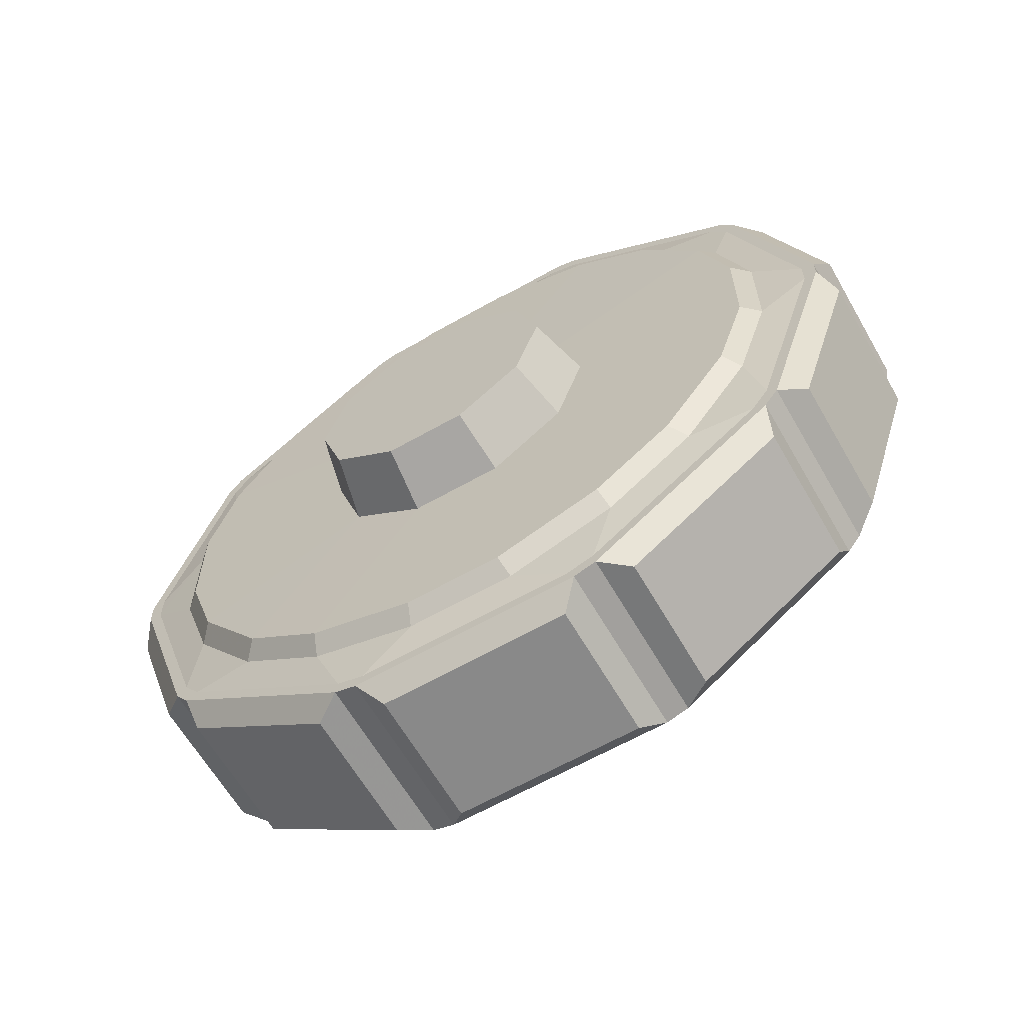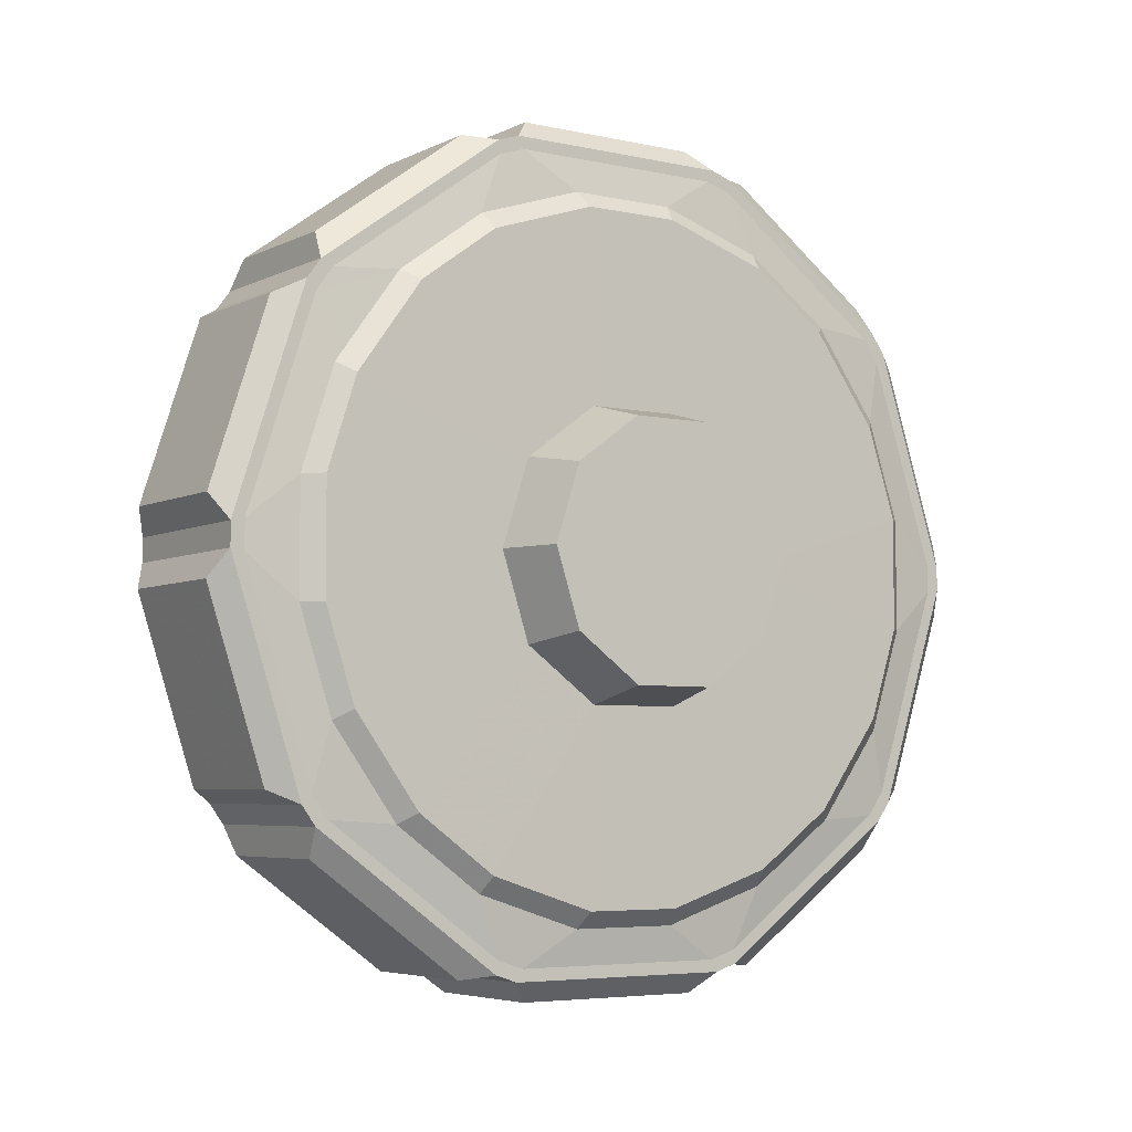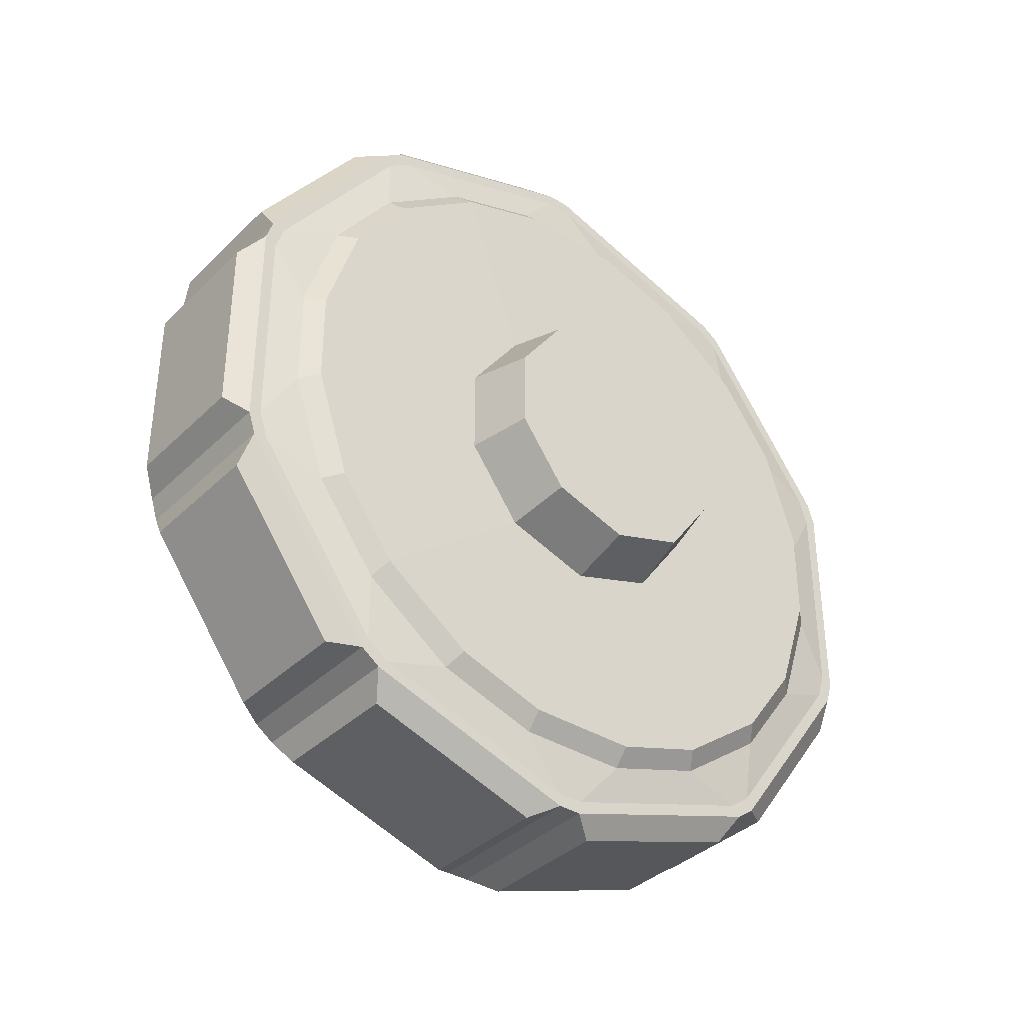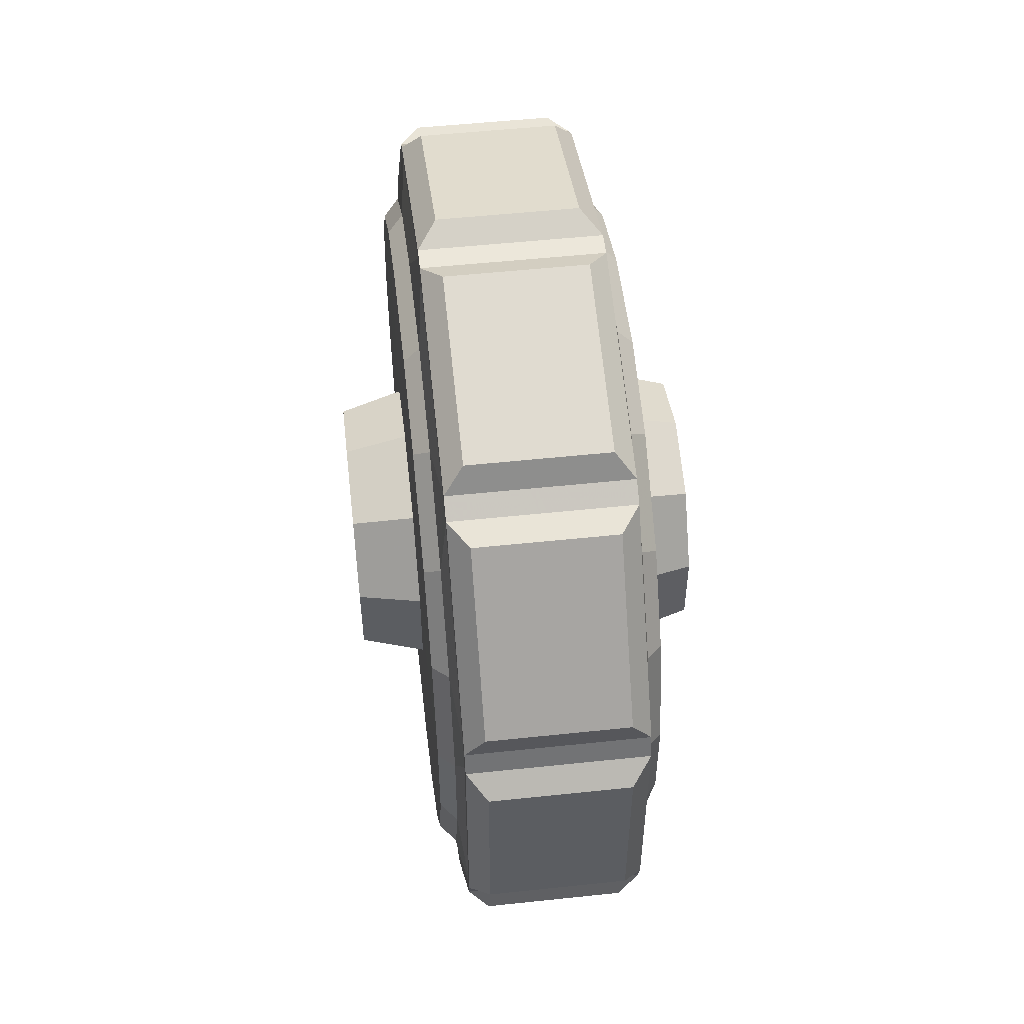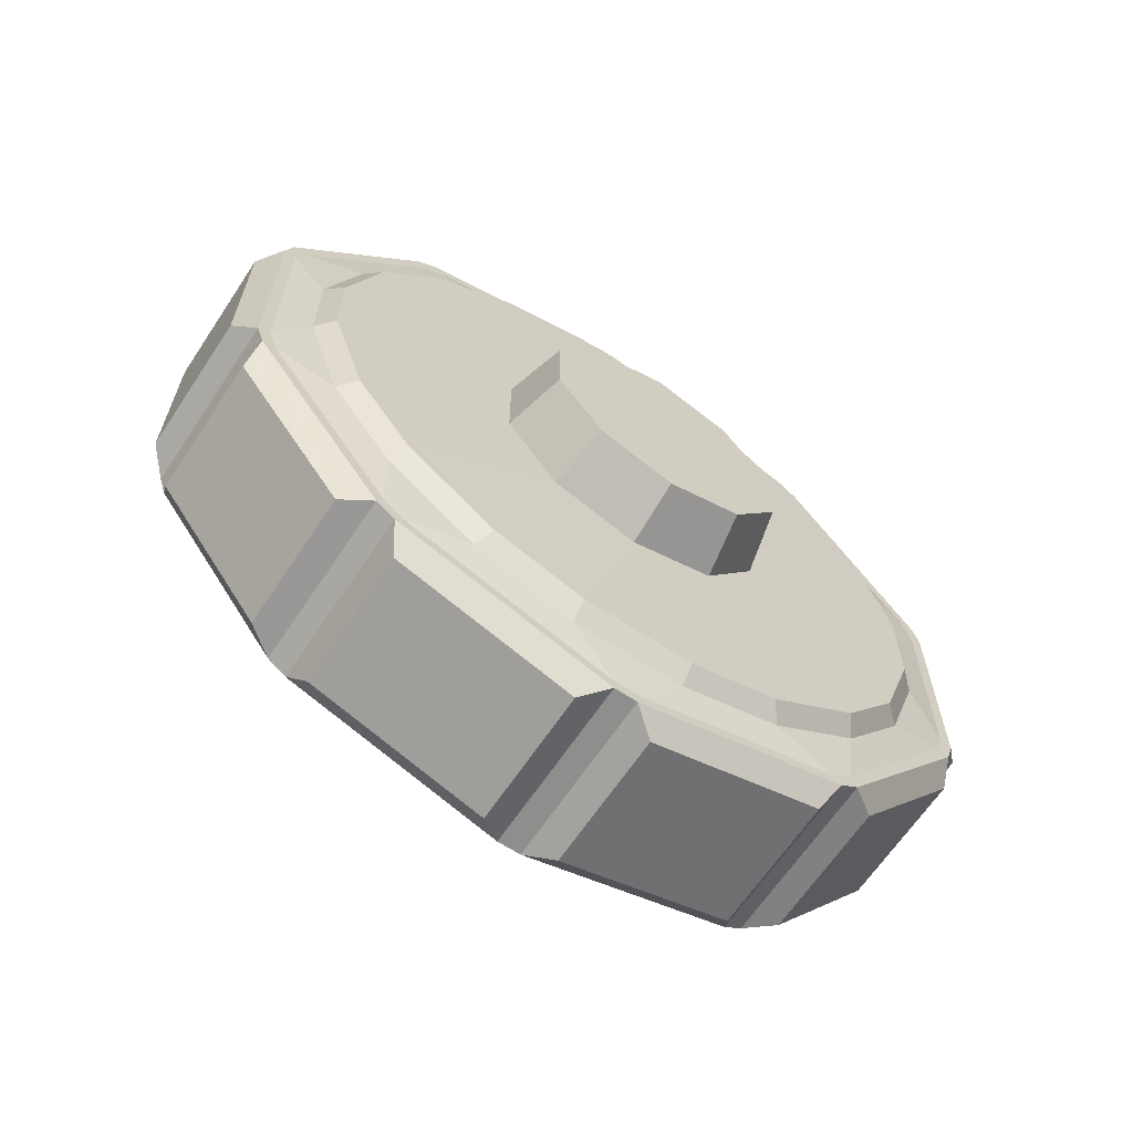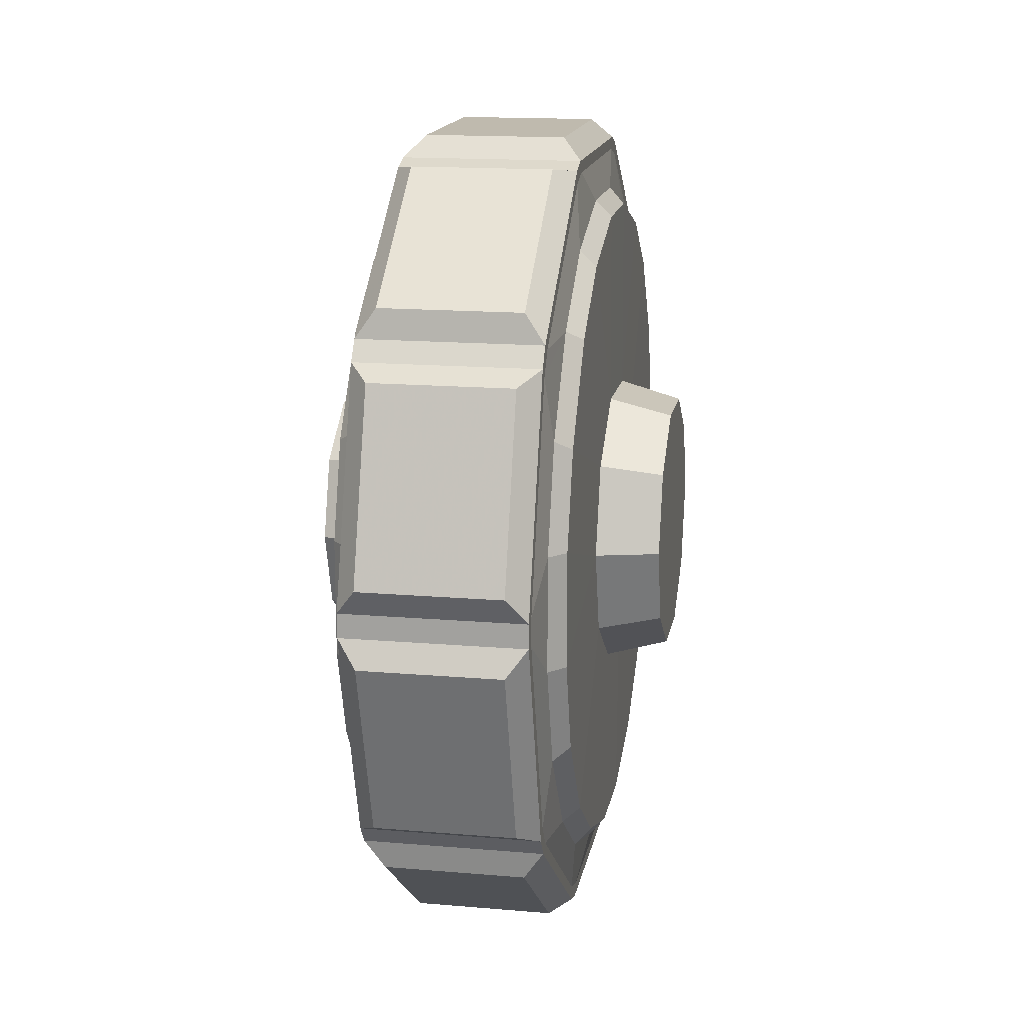
<metadata>
{"format":"obj","ext":"obj","renderer":"f3d","projection":"perspective","resolution":1024,"background":"white","views":[{"elev":-63.1,"azim":-60.1,"up":"+Z"},{"elev":-5.2,"azim":-124.5,"up":"+Z"},{"elev":-36.6,"azim":51.2,"up":"+Y"},{"elev":52.7,"azim":-6.5,"up":"+Y"},{"elev":-64.9,"azim":-123.6,"up":"+Y"},{"elev":15.6,"azim":-169.8,"up":"+Z"}]}
</metadata>
<code>
v  0.3748 -1.423 -0.9725
v  0.3748 -1.723 -0.04965
v  0.3748 -0.5796 -1.623
v  0.3748 -1.365 -1.053
v  0.3748 0.4852 -1.654
v  0.3748 -0.4852 -1.654
v  0.3748 1.365 -1.053
v  0.3748 0.5796 -1.623
v  0.3748 1.723 -0.04965
v  0.3748 1.423 -0.9725
v  0.3748 1.423 0.9725
v  0.3748 1.723 0.04965
v  0.3748 0.5796 1.623
v  0.3748 1.365 1.053
v  0.3748 -0.4852 1.654
v  0.3748 0.4852 1.654
v  0.3748 -1.365 1.053
v  0.3748 -0.5796 1.623
v  0.3748 -1.723 0.04965
v  0.3748 -1.423 0.9725
v  0.2921 -1.531 -0.9172
v  0.2921 -1.778 -0.1581
v  0.2921 -0.6999 -1.642
v  0.2921 -1.346 -1.173
v  0.2921 0.3991 -1.74
v  0.2921 -0.3991 -1.74
v  0.2921 1.346 -1.173
v  0.2921 0.6999 -1.642
v  0.2921 1.778 -0.1581
v  0.2921 1.531 -0.9172
v  0.2921 1.531 0.9172
v  0.2921 1.778 0.1581
v  0.2921 0.6999 1.642
v  0.2921 1.346 1.173
v  0.2921 -0.3991 1.74
v  0.2921 0.3991 1.74
v  0.2921 -1.346 1.173
v  0.2921 -0.6999 1.642
v  0.2921 -1.778 0.1581
v  0.2921 -1.531 0.9172
v  0.3748 -1.383 -0.9318
v  0.3748 -0.5713 -1.567
v  0.3748 0.4588 -1.603
v  0.3748 1.314 -1.028
v  0.3748 1.667 -0.05918
v  0.3748 1.384 0.93
v  0.3748 0.5713 1.567
v  0.3748 -0.4588 1.603
v  0.3748 -1.314 1.028
v  0.3748 -1.667 0.05918
v  0.3748 1.666 0.061
v  0.3748 1.314 1.028
v  0.3748 1.383 -0.9318
v  0.3748 0.5713 -1.567
v  0.3748 -0.4588 -1.603
v  0.3748 -1.314 -1.028
v  0.3748 -1.667 -0.05918
v  0.3748 -1.383 0.9318
v  0.3748 -0.5713 1.567
v  0.3748 0.4588 1.603
v  0.7353 0.5475 0.000298
v  0.7353 0.4431 0.3216
v  0.7353 0.443 -0.3218
v  0.7353 0.1692 -0.5208
v  0.7353 -0.1692 -0.5208
v  0.7353 -0.443 -0.3218
v  0.7353 -0.5476 0
v  0.7353 -0.443 0.3218
v  0.7353 -0.1692 0.5208
v  0.7353 0.1692 0.5208
v  0.4684 1.383 0.2368
v  0.4684 0.9808 1.003
v  0.4684 0.2031 1.389
v  0.4684 -0.6519 1.243
v  0.4684 -1.258 0.6223
v  0.4684 -1.383 -0.2359
v  0.4684 -0.9805 -1.004
v  0.4684 -0.2031 -1.389
v  0.4684 0.6519 -1.243
v  0.4684 1.258 -0.6222
v  0.4033 1.457 0.2368
v  0.4033 1.457 -0.2351
v  0.4033 1.04 1.046
v  0.4033 1.318 0.6646
v  0.4033 1.317 -0.6654
v  0.4033 1.04 -1.047
v  0.4033 0.6746 -1.313
v  0.4033 0.2258 -1.458
v  0.4033 -0.2258 -1.458
v  0.4033 -0.6746 -1.313
v  0.4033 -1.04 -1.047
v  0.4033 -1.317 -0.6654
v  0.4033 -1.457 -0.2359
v  0.4033 -1.457 0.2359
v  0.4033 -1.317 0.6654
v  0.4033 -1.04 1.047
v  0.4033 -0.6746 1.313
v  0.4033 -0.2258 1.458
v  0.4033 0.2258 1.458
v  0.4033 0.6745 1.313
v  0.474 0.6194 0.000318
v  0.4684 1.383 -0.2352
v  0.474 0.5013 0.3638
v  0.4684 1.258 0.6214
v  0.474 0.1914 0.5891
v  0.4684 0.6518 1.243
v  0.474 -0.1914 0.5891
v  0.4684 -0.2031 1.389
v  0.474 -0.5012 0.3641
v  0.4684 -0.9805 1.004
v  0.474 -0.6195 0
v  0.4684 -1.383 0.2359
v  0.474 -0.5012 -0.3641
v  0.4684 -1.258 -0.6223
v  0.474 -0.1914 -0.5891
v  0.4684 -0.6519 -1.243
v  0.474 0.1914 -0.5891
v  0.4684 0.2031 -1.389
v  0.474 0.5012 -0.3641
v  0.4684 0.9805 -1.004
v  0.7353 0.01964 0.001158
v  -0.3748 -1.423 -0.9725
v  -0.3748 -1.723 -0.04965
v  -0.3748 -0.5796 -1.623
v  -0.3748 -1.365 -1.053
v  -0.3748 0.4852 -1.654
v  -0.3748 -0.4852 -1.654
v  -0.3748 1.365 -1.053
v  -0.3748 0.5796 -1.623
v  -0.3748 1.723 -0.04965
v  -0.3748 1.423 -0.9725
v  -0.3748 1.423 0.9725
v  -0.3748 1.723 0.04965
v  -0.3748 0.5796 1.623
v  -0.3748 1.365 1.053
v  -0.3748 -0.4852 1.654
v  -0.3748 0.4852 1.654
v  -0.3748 -1.365 1.053
v  -0.3748 -0.5796 1.623
v  -0.3748 -1.723 0.04965
v  -0.3748 -1.423 0.9725
v  -0.2921 -1.531 -0.9172
v  -0.2921 -1.778 -0.1581
v  -0.2921 -0.6999 -1.642
v  -0.2921 -1.346 -1.173
v  -0.2921 0.3991 -1.74
v  -0.2921 -0.3991 -1.74
v  -0.2921 1.346 -1.173
v  -0.2921 0.6999 -1.642
v  -0.2921 1.778 -0.1581
v  -0.2921 1.531 -0.9172
v  -0.2921 1.531 0.9172
v  -0.2921 1.778 0.1581
v  -0.2921 0.6999 1.642
v  -0.2921 1.346 1.173
v  -0.2921 -0.3991 1.74
v  -0.2921 0.3991 1.74
v  -0.2921 -1.346 1.173
v  -0.2921 -0.6999 1.642
v  -0.2921 -1.778 0.1581
v  -0.2921 -1.531 0.9172
v  -0.3748 -1.383 -0.9318
v  -0.3748 -0.5713 -1.567
v  -0.3748 0.4588 -1.603
v  -0.3748 1.314 -1.028
v  -0.3748 1.667 -0.05918
v  -0.3748 1.384 0.93
v  -0.3748 0.5713 1.567
v  -0.3748 -0.4588 1.603
v  -0.3748 -1.314 1.028
v  -0.3748 -1.667 0.05918
v  -0.3748 1.666 0.061
v  -0.3748 1.314 1.028
v  -0.3748 1.383 -0.9318
v  -0.3748 0.5713 -1.567
v  -0.3748 -0.4588 -1.603
v  -0.3748 -1.314 -1.028
v  -0.3748 -1.667 -0.05918
v  -0.3748 -1.383 0.9318
v  -0.3748 -0.5713 1.567
v  -0.3748 0.4588 1.603
v  -0.7353 0.5475 0.000298
v  -0.7353 0.4431 0.3216
v  -0.7353 0.443 -0.3218
v  -0.7353 0.1692 -0.5208
v  -0.7353 -0.1692 -0.5208
v  -0.7353 -0.443 -0.3218
v  -0.7353 -0.5476 0
v  -0.7353 -0.443 0.3218
v  -0.7353 -0.1692 0.5208
v  -0.7353 0.1692 0.5208
v  -0.4684 1.383 0.2368
v  -0.4684 0.9808 1.003
v  -0.4684 0.2031 1.389
v  -0.4684 -0.6519 1.243
v  -0.4684 -1.258 0.6223
v  -0.4684 -1.383 -0.2359
v  -0.4684 -0.9805 -1.004
v  -0.4684 -0.2031 -1.389
v  -0.4684 0.6519 -1.243
v  -0.4684 1.258 -0.6222
v  -0.4033 1.457 0.2368
v  -0.4033 1.457 -0.2351
v  -0.4033 1.04 1.046
v  -0.4033 1.318 0.6646
v  -0.4033 1.317 -0.6654
v  -0.4033 1.04 -1.047
v  -0.4033 0.6746 -1.313
v  -0.4033 0.2258 -1.458
v  -0.4033 -0.2258 -1.458
v  -0.4033 -0.6746 -1.313
v  -0.4033 -1.04 -1.047
v  -0.4033 -1.317 -0.6654
v  -0.4033 -1.457 -0.2359
v  -0.4033 -1.457 0.2359
v  -0.4033 -1.317 0.6654
v  -0.4033 -1.04 1.047
v  -0.4033 -0.6746 1.313
v  -0.4033 -0.2258 1.458
v  -0.4033 0.2258 1.458
v  -0.4033 0.6745 1.313
v  -0.474 0.6194 0.000318
v  -0.4684 1.383 -0.2352
v  -0.474 0.5013 0.3638
v  -0.4684 1.258 0.6214
v  -0.474 0.1914 0.5891
v  -0.4684 0.6518 1.243
v  -0.474 -0.1914 0.5891
v  -0.4684 -0.2031 1.389
v  -0.474 -0.5012 0.3641
v  -0.4684 -0.9805 1.004
v  -0.474 -0.6195 0
v  -0.4684 -1.383 0.2359
v  -0.474 -0.5012 -0.3641
v  -0.4684 -1.258 -0.6223
v  -0.474 -0.1914 -0.5891
v  -0.4684 -0.6519 -1.243
v  -0.474 0.1914 -0.5891
v  -0.4684 0.2031 -1.389
v  -0.474 0.5012 -0.3641
v  -0.4684 0.9805 -1.004
v  -0.7353 0.01964 0.001158
g counter_wheel
f 2 22 21 1
f 4 24 23 3
f 26 25 5 6
f 28 27 7 8
f 10 30 29 9
f 12 32 31 11
f 14 34 33 13
f 16 36 35 15
f 18 38 37 17
f 20 40 39 19
f 19 2 57 50
f 1 4 56 41
f 3 6 55 42
f 5 8 54 43
f 7 10 53 44
f 9 12 51 45
f 13 16 60 47
f 15 18 59 48
f 17 20 58 49
f 12 11 46 51
f 14 13 47 52
f 10 9 45 53
f 7 44 54 8
f 5 43 55 6
f 4 3 42 56
f 2 1 41 57
f 20 19 50 58
f 18 17 49 59
f 16 15 48 60
f 11 14 52 46
f 51 46 84 81
f 52 47 100 83
f 53 45 82 85
f 54 44 86 87
f 55 43 88 89
f 56 42 90 91
f 57 41 92 93
f 58 50 94 95
f 59 49 96 97
f 60 48 98 99
f 71 104 103 101
f 72 106 105 103
f 80 102 101 119
f 79 120 119 117
f 78 118 117 115
f 77 116 115 113
f 76 114 113 111
f 75 112 111 109
f 74 110 109 107
f 73 108 107 105
f 104 71 81 84
f 106 72 83 100
f 108 73 99 98
f 110 74 97 96
f 112 75 95 94
f 114 76 93 92
f 116 77 91 90
f 118 78 89 88
f 120 79 87 86
f 102 80 85 82
f 101 103 62 61
f 119 101 61 63
f 117 119 63 64
f 115 117 64 65
f 113 115 65 66
f 111 113 66 67
f 109 111 67 68
f 107 109 68 69
f 105 107 69 70
f 103 105 70 62
f 45 51 81 82
f 46 52 83 84
f 44 53 85 86
f 43 54 87 88
f 42 55 89 90
f 41 56 91 92
f 50 57 93 94
f 49 58 95 96
f 48 59 97 98
f 47 60 99 100
f 71 101 102
f 72 103 104
f 73 105 106
f 74 107 108
f 75 109 110
f 76 111 112
f 77 113 114
f 78 115 116
f 79 117 118
f 80 119 120
f 82 81 71 102
f 84 83 72 104
f 100 99 73 106
f 98 97 74 108
f 96 95 75 110
f 94 93 76 112
f 92 91 77 114
f 90 89 78 116
f 88 87 79 118
f 86 85 80 120
f 61 62 121
f 62 70 121
f 66 65 121
f 67 66 121
f 68 67 121
f 69 68 121
f 70 69 121
f 61 121 63
f 121 64 63
f 121 65 64
f 142 21 22 143
f 144 23 24 145
f 146 25 26 147
f 150 29 30 151
f 152 31 32 153
f 154 33 34 155
f 156 35 36 157
f 158 37 38 159
f 160 39 40 161
f 4 1 122 125
f 6 3 124 127
f 8 5 126 129
f 10 7 128 131
f 12 9 130 133
f 14 11 132 135
f 16 13 134 137
f 18 15 136 139
f 20 17 138 141
f 1 21 142 122
f 123 122 142 143
f 3 23 144 124
f 125 124 144 145
f 5 25 146 126
f 147 127 126 146
f 7 27 148 128
f 149 129 128 148
f 9 29 150 130
f 131 130 150 151
f 11 31 152 132
f 133 132 152 153
f 13 33 154 134
f 135 134 154 155
f 15 35 156 136
f 137 136 156 157
f 17 37 158 138
f 139 138 158 159
f 19 39 160 140
f 141 140 160 161
f 140 171 178 123
f 122 162 177 125
f 124 163 176 127
f 126 164 175 129
f 128 165 174 131
f 130 166 172 133
f 134 168 181 137
f 136 169 180 139
f 138 170 179 141
f 133 172 167 132
f 135 173 168 134
f 131 174 166 130
f 128 129 175 165
f 126 127 176 164
f 125 177 163 124
f 123 178 162 122
f 141 179 171 140
f 139 180 170 138
f 137 181 169 136
f 132 167 173 135
f 172 202 205 167
f 173 204 221 168
f 174 206 203 166
f 175 208 207 165
f 176 210 209 164
f 177 212 211 163
f 178 214 213 162
f 179 216 215 171
f 180 218 217 170
f 181 220 219 169
f 192 222 224 225
f 193 224 226 227
f 201 240 222 223
f 200 238 240 241
f 199 236 238 239
f 198 234 236 237
f 197 232 234 235
f 196 230 232 233
f 195 228 230 231
f 194 226 228 229
f 225 205 202 192
f 227 221 204 193
f 229 219 220 194
f 231 217 218 195
f 233 215 216 196
f 235 213 214 197
f 237 211 212 198
f 239 209 210 199
f 241 207 208 200
f 223 203 206 201
f 222 182 183 224
f 240 184 182 222
f 238 185 184 240
f 236 186 185 238
f 234 187 186 236
f 232 188 187 234
f 230 189 188 232
f 228 190 189 230
f 226 191 190 228
f 224 183 191 226
f 166 203 202 172
f 167 205 204 173
f 165 207 206 174
f 164 209 208 175
f 163 211 210 176
f 162 213 212 177
f 171 215 214 178
f 170 217 216 179
f 169 219 218 180
f 168 221 220 181
f 192 223 222
f 193 225 224
f 194 227 226
f 195 229 228
f 196 231 230
f 197 233 232
f 198 235 234
f 199 237 236
f 200 239 238
f 201 241 240
f 203 223 192 202
f 205 225 193 204
f 221 227 194 220
f 219 229 195 218
f 217 231 196 216
f 215 233 197 214
f 213 235 198 212
f 211 237 199 210
f 209 239 200 208
f 207 241 201 206
f 182 242 183
f 183 242 191
f 187 242 186
f 188 242 187
f 189 242 188
f 190 242 189
f 191 242 190
f 182 184 242
f 242 184 185
f 242 185 186
f 28 149 148 27
f 19 140 123 2
f 2 123 143 22
f 4 125 145 24
f 6 127 147 26
f 8 129 149 28
f 10 131 151 30
f 12 133 153 32
f 14 135 155 34
f 16 137 157 36
f 18 139 159 38
f 20 141 161 40

</code>
